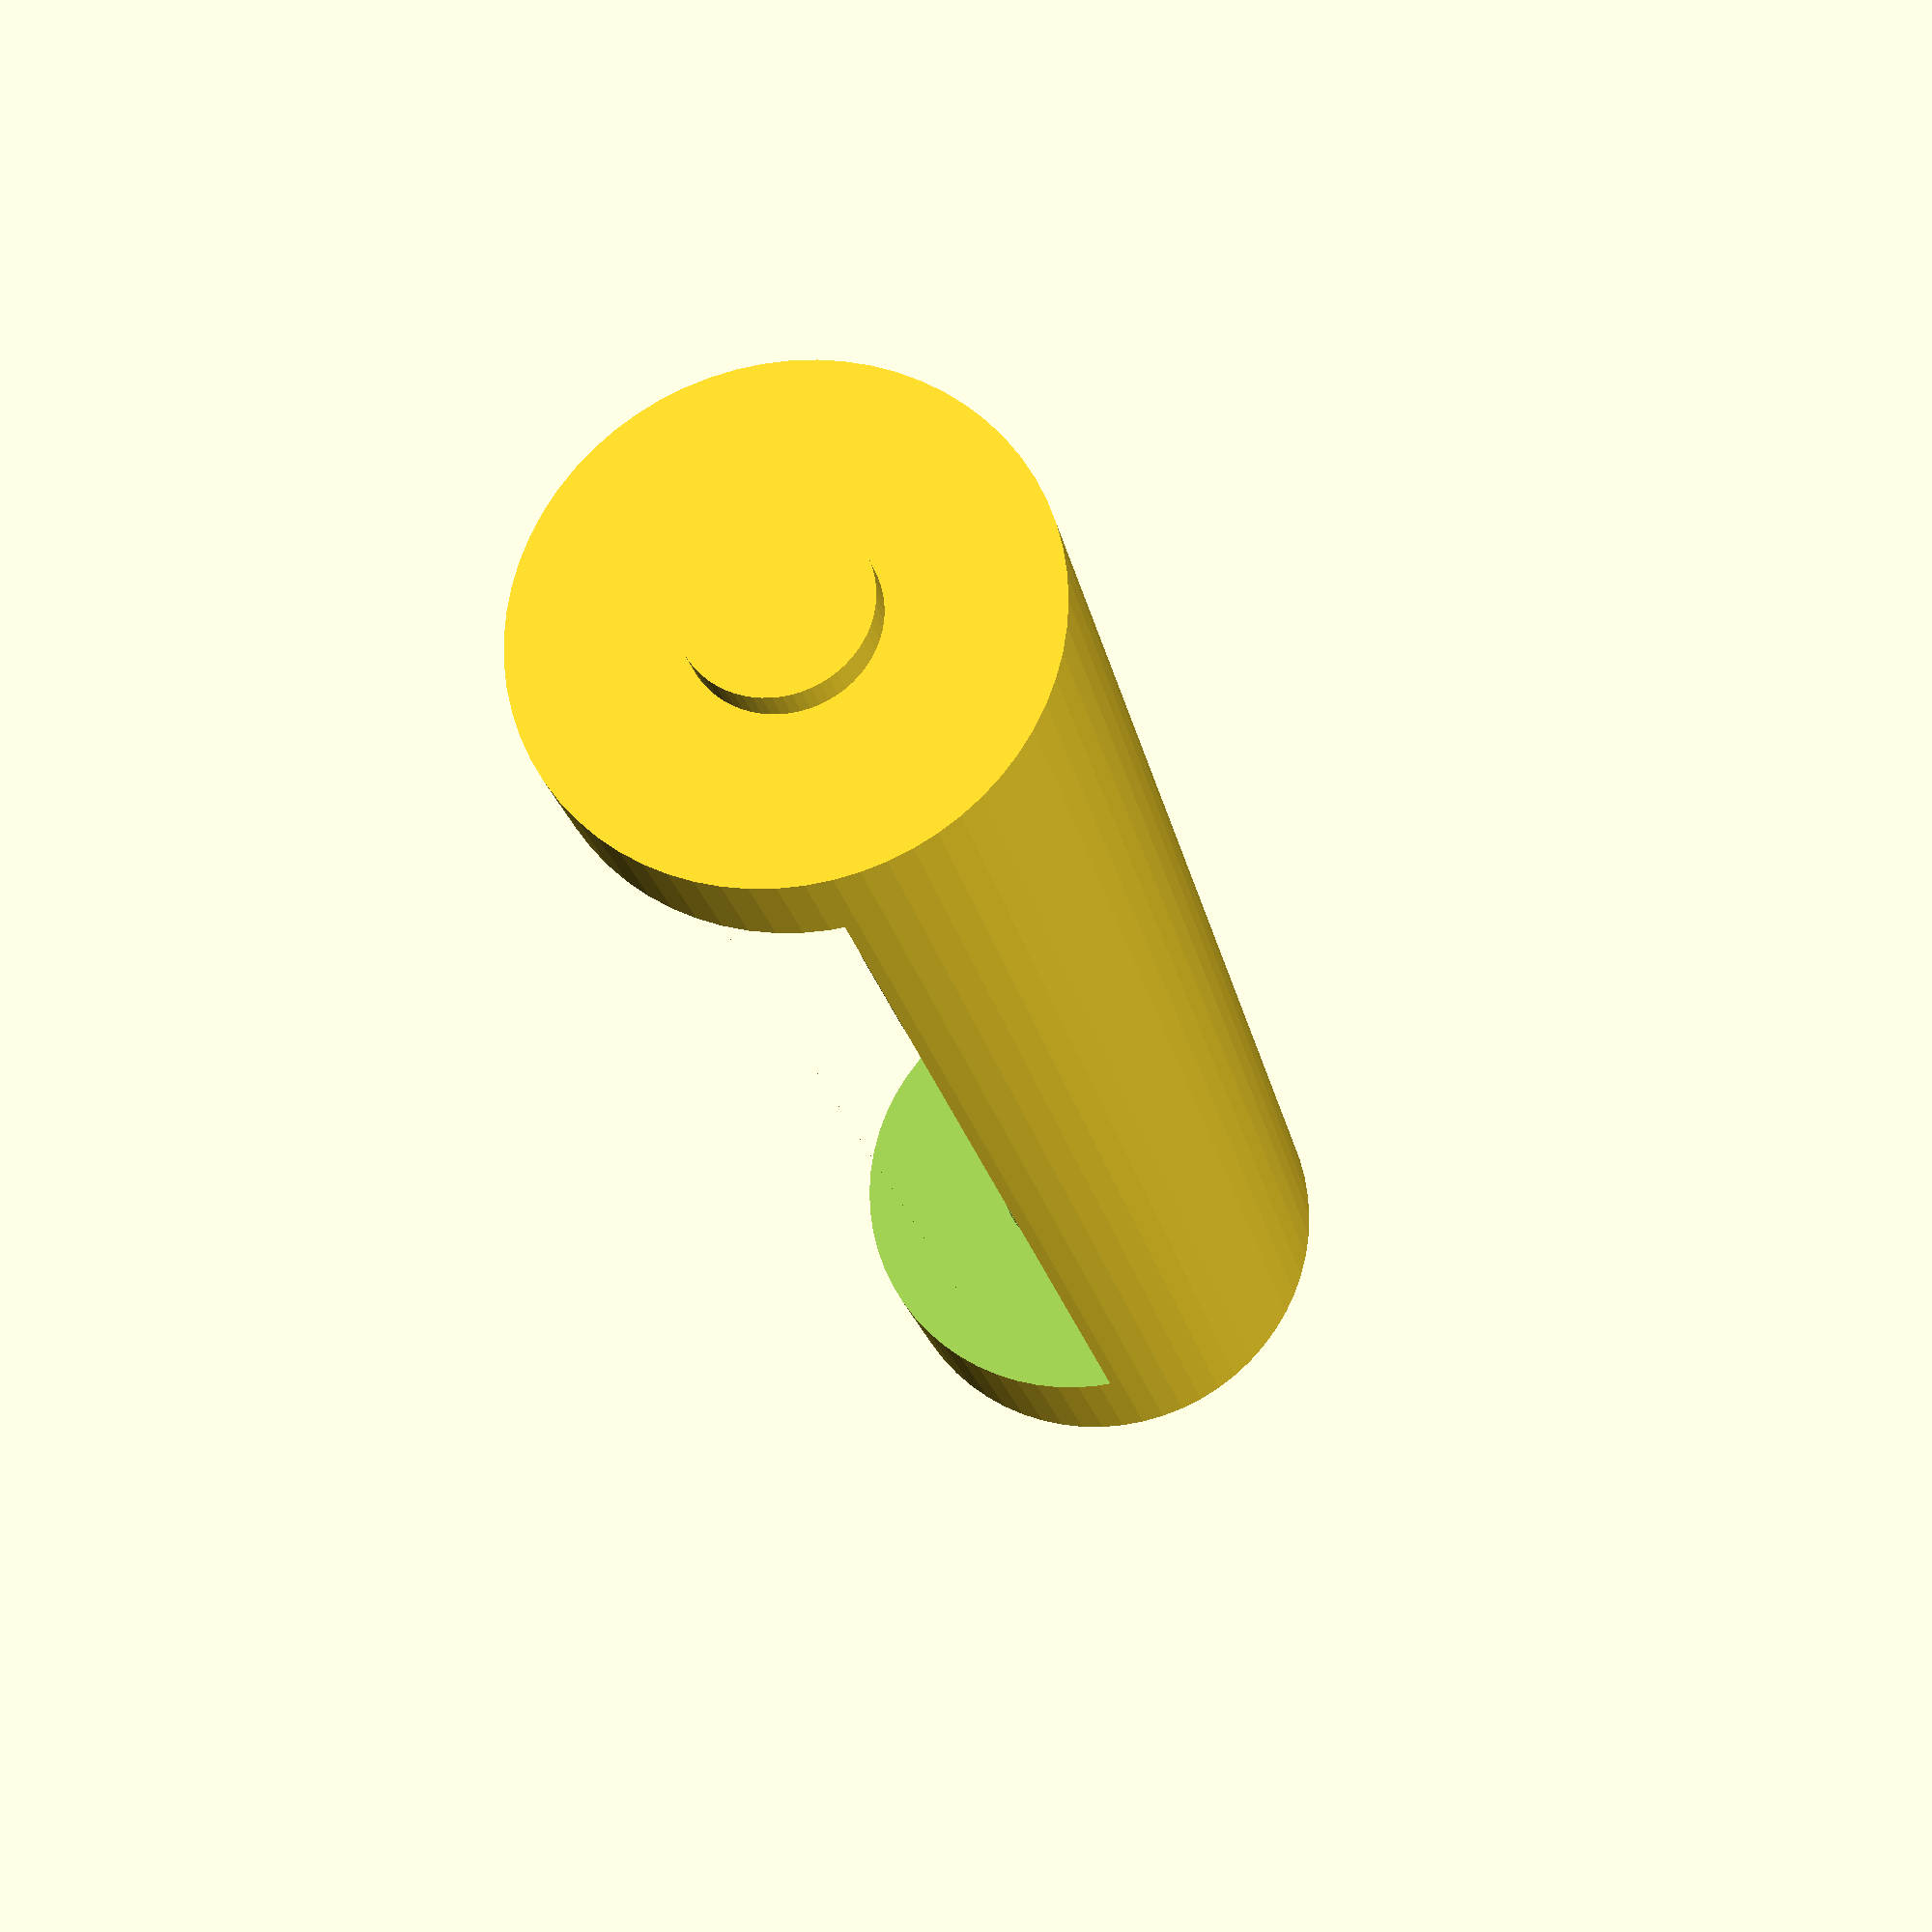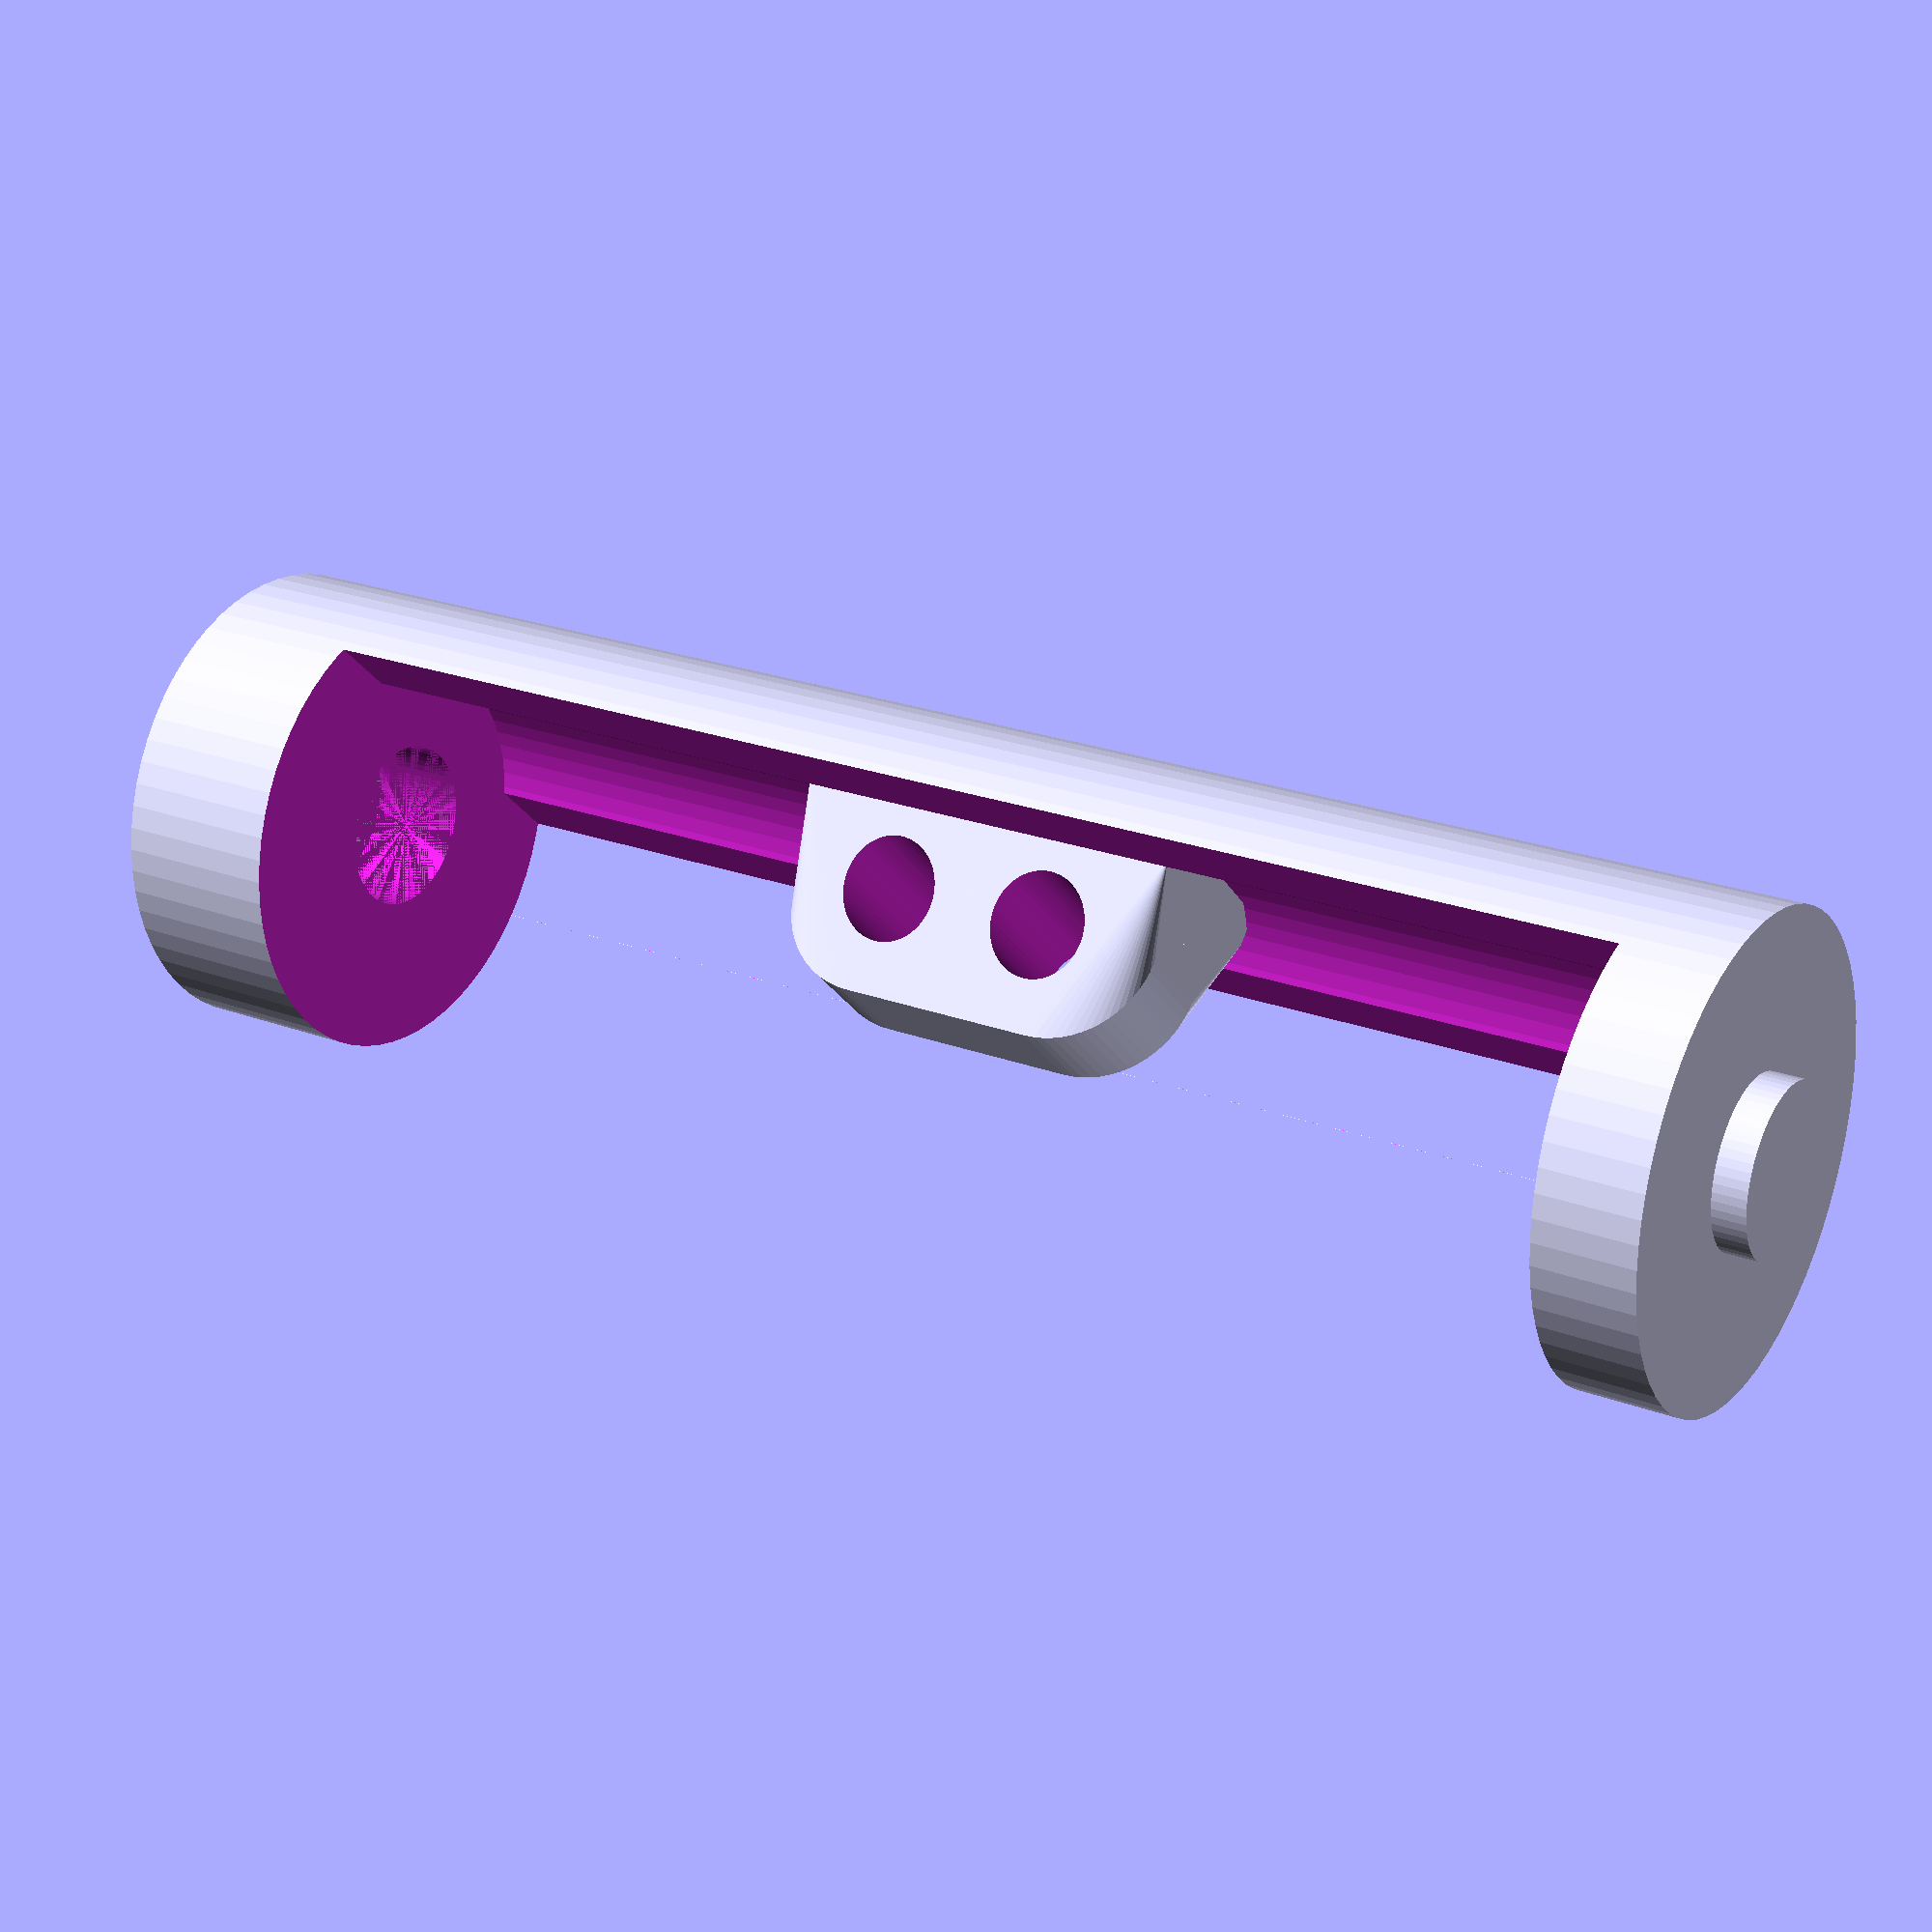
<openscad>
$fn=64;

$outer_heigth=50;
$outer_radius=7;
$inner_radius=5;

$strainrelief_thickness=3;
$strainrelief_height=3;
$strainrelief_length=6;

$staerke_top=3;
$m_top=2.5;

$staerke1_bottom=3;
$staerke2_bottom=2;
$m1_bottom=2.5; // was 3
$m2_bottom=5.5; // was 5

$plusterminal_drilling=false;
$plusterminal_height=2;
$plusterminal_r=2.5;
$minusterminal_drilling=true;


$inner_heigth=$outer_heigth-$staerke_top-$staerke1_bottom-$staerke2_bottom;


module strainrelief(h=6, l=8, t=4, holes=1.5) {
    translate([0, $inner_radius-$outer_radius+h/2, 0]) difference() {
    hull() {
      cube([t*2, 1, l*2], center=true);
      translate([0, h, -l/2]) rotate([0, 90, 0]) cylinder(h=t, r=l/2, center=true);
      translate([0, h, +l/2]) rotate([0, 90, 0]) cylinder(h=t, r=l/2, center=true);
    }
      translate([0, h, +(holes+1)]) rotate([0, 90, 0]) cylinder(h=t*2+2, r=holes, center=true);
          translate([0, h, -(holes+1)]) rotate([0, 90, 0]) cylinder(h=t*2+2, r=holes, center=true);

    }
}


difference() {
translate([0, 0, $staerke_top-($staerke_top+$staerke1_bottom+$staerke2_bottom)/2]) {
    union() {
    cylinder(h=$outer_heigth, r=$outer_radius, center=true);
    if (!$plusterminal_drilling) {
        translate([0,0, $outer_heigth/2])
        cylinder(h=$plusterminal_height, r=$plusterminal_r, center=true);
    }
}
}
union() {
difference() {
  union() {
    cylinder(h=$inner_heigth, r=$inner_radius, center=true);
    translate([0, 4, 0]) cube([$outer_radius*2, $outer_radius*2, $inner_heigth], center=true);
  }
  translate([0, $strainrelief_height/2-$inner_radius, 0]) 
  strainrelief(h=$strainrelief_height, l=$strainrelief_length, t=$strainrelief_thickness);
}
if ($plusterminal_drilling) {
  translate([0, 0, $inner_heigth/2]) cylinder(h=$staerke_top, r=$m_top, center=false);
}
if ($minusterminal_drilling) {
  union() {
    translate([0, 0, -$inner_heigth/2-$staerke1_bottom]) cylinder(h=$staerke1_bottom, r=$m1_bottom, center=false);
    translate([0, 0, -$inner_heigth/2-$staerke2_bottom-$staerke1_bottom]) cylinder(h=$staerke2_bottom, r1=$m2_bottom, r2=$m1_bottom, center=false
  );
}

}
}

}

</openscad>
<views>
elev=200.4 azim=107.5 roll=169.6 proj=p view=solid
elev=156.6 azim=43.5 roll=237.7 proj=p view=solid
</views>
